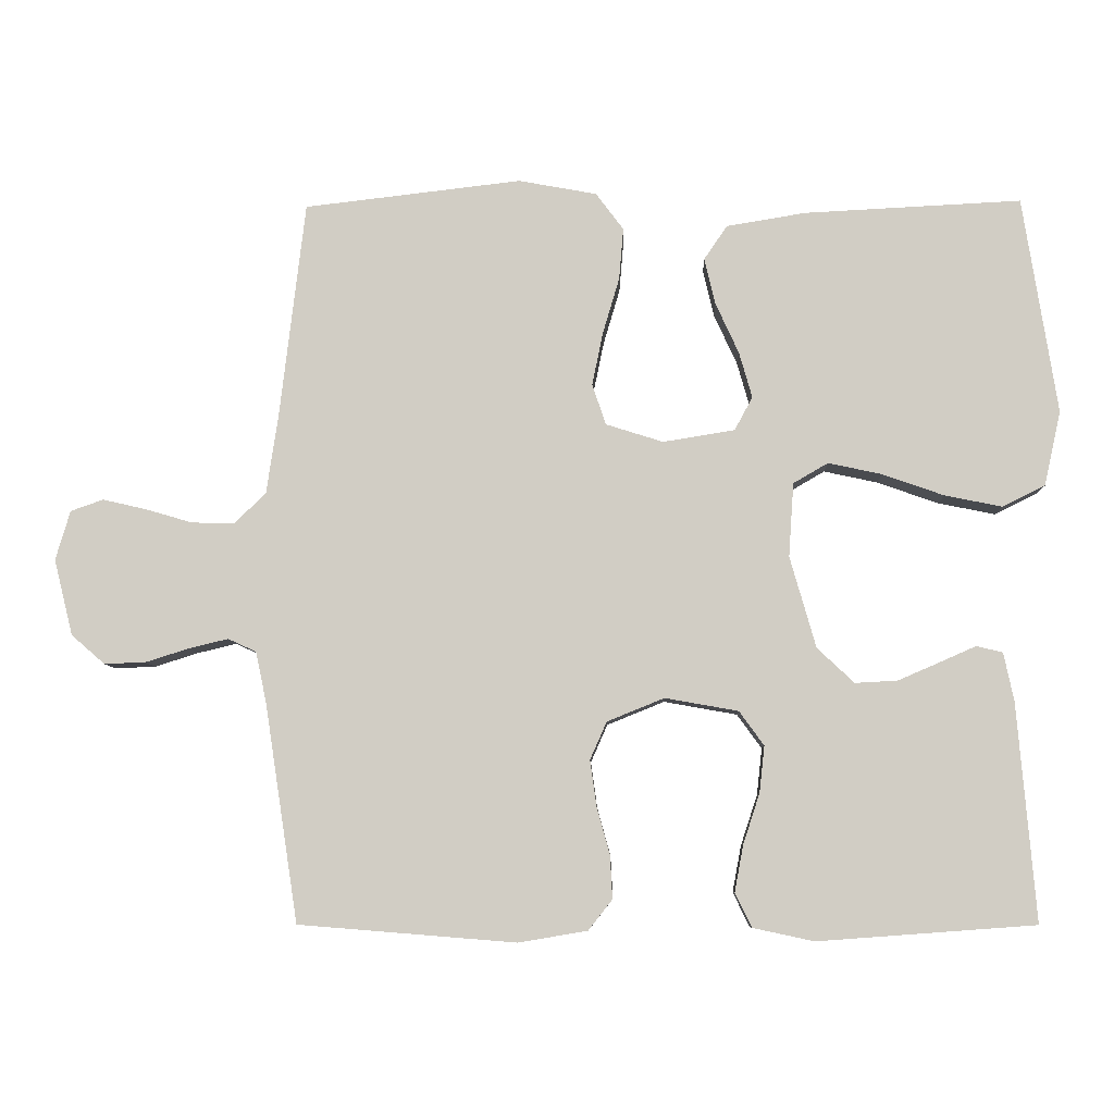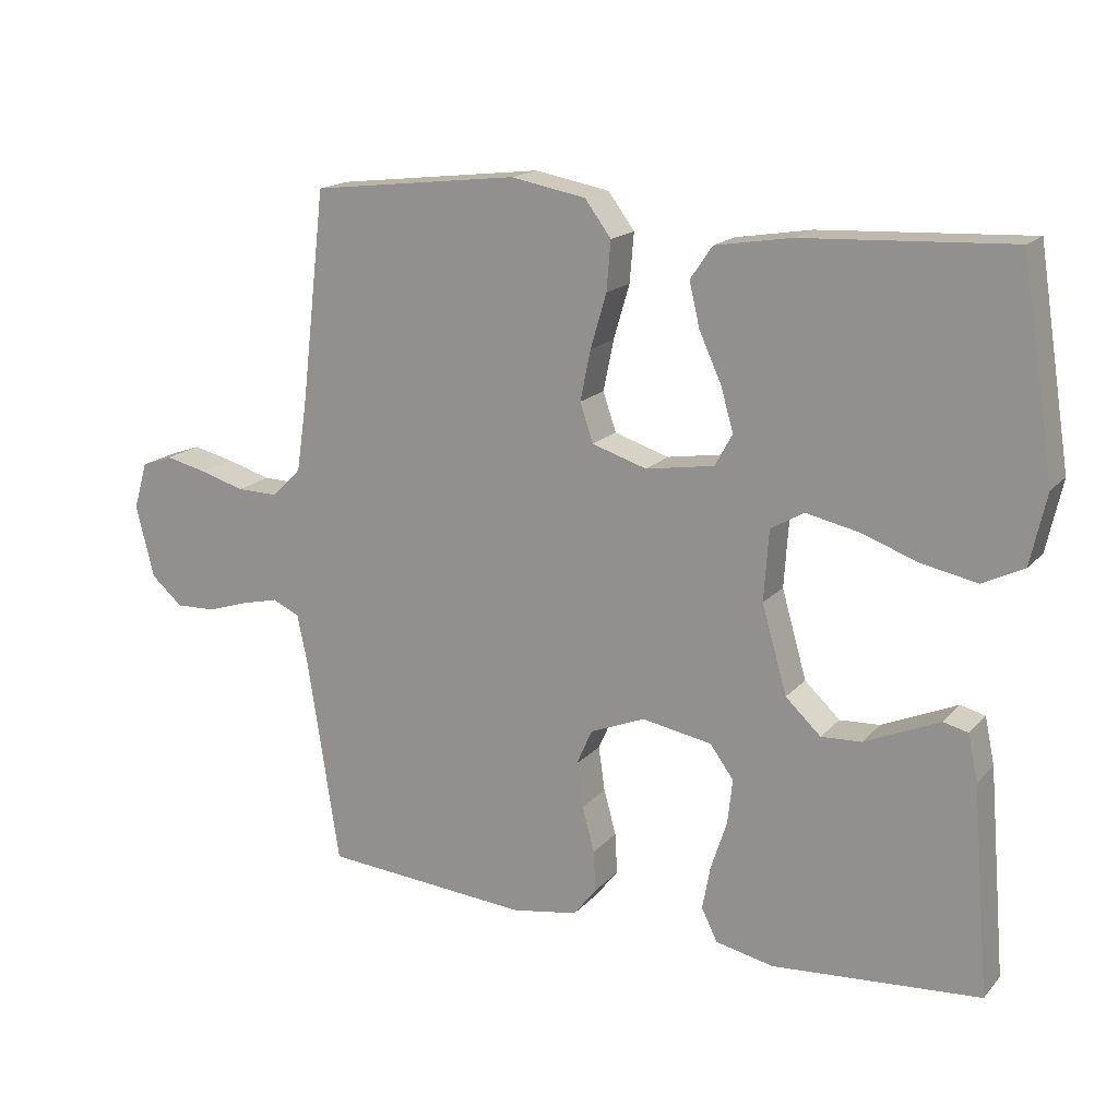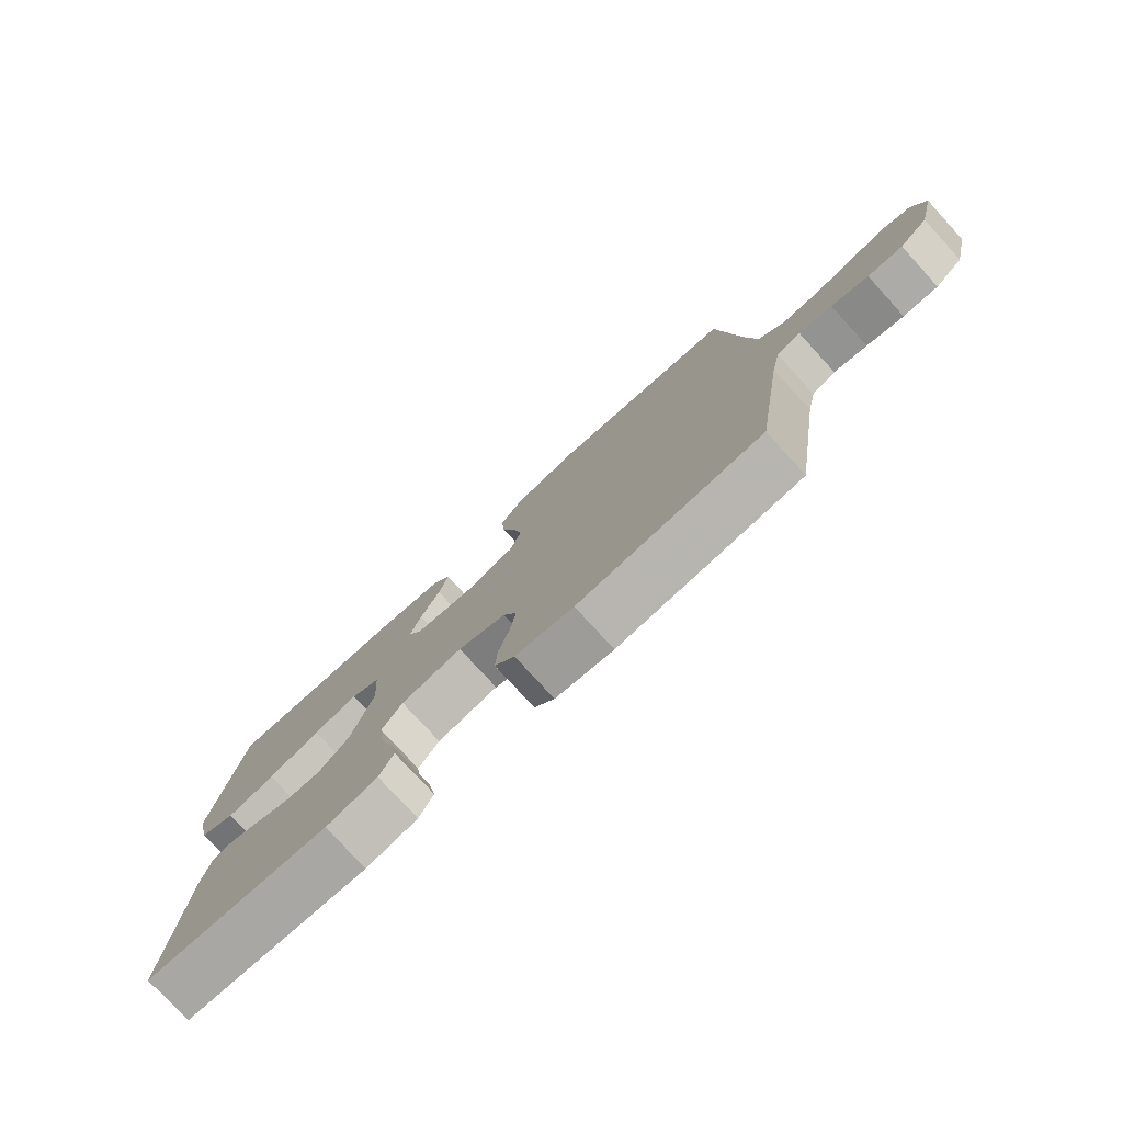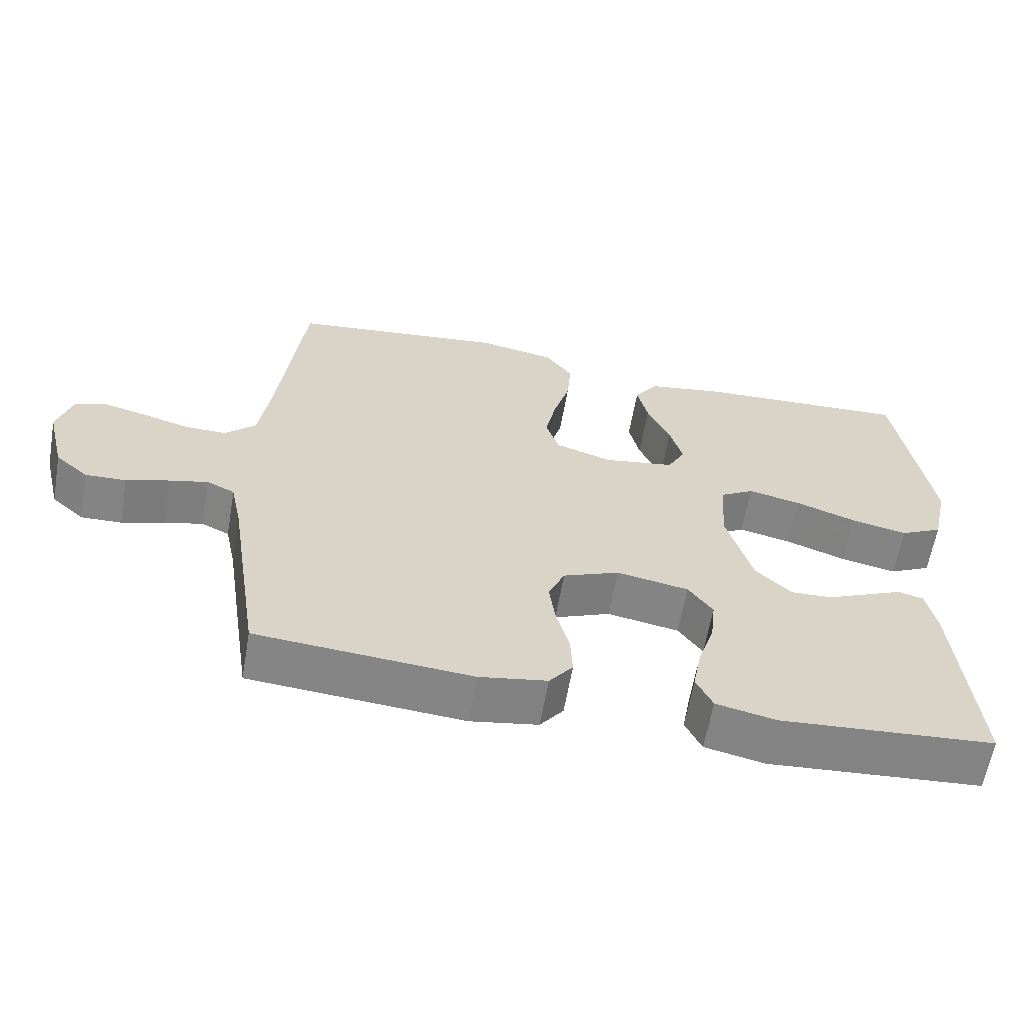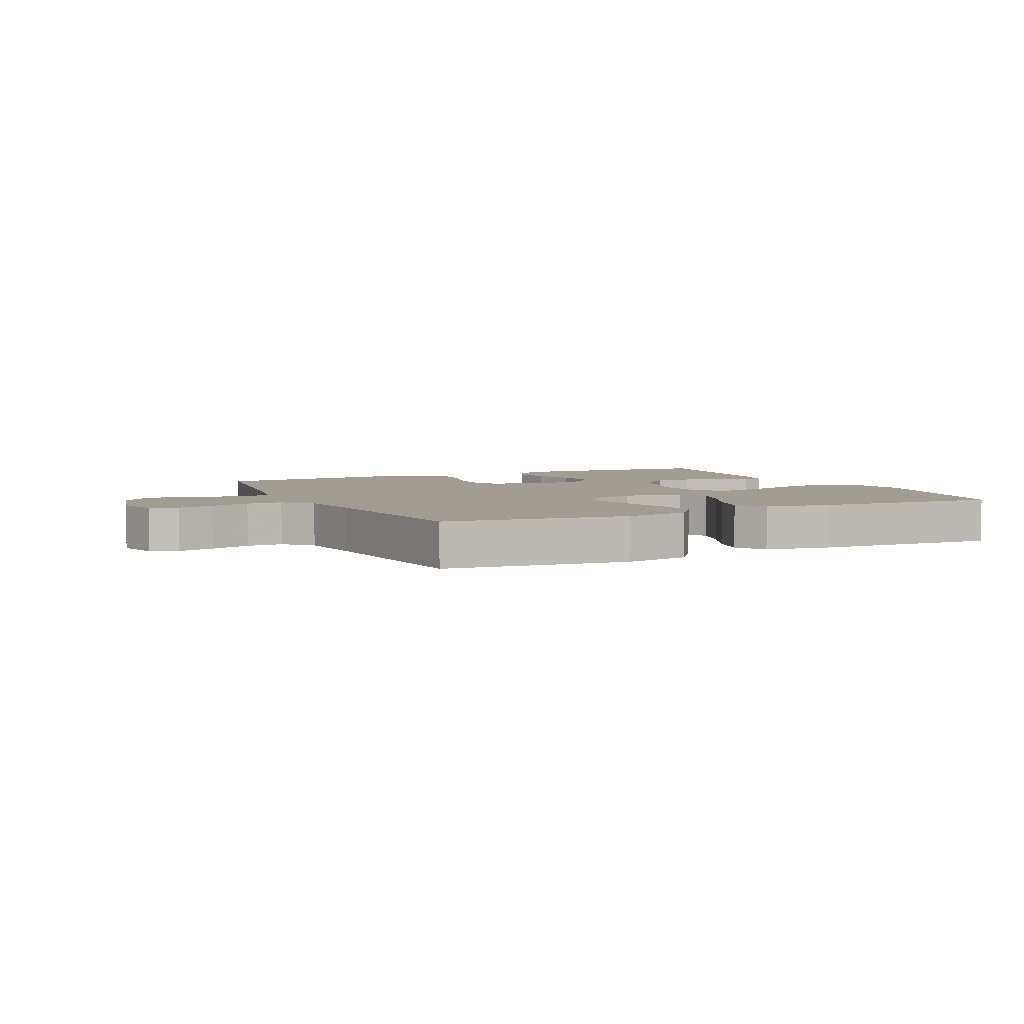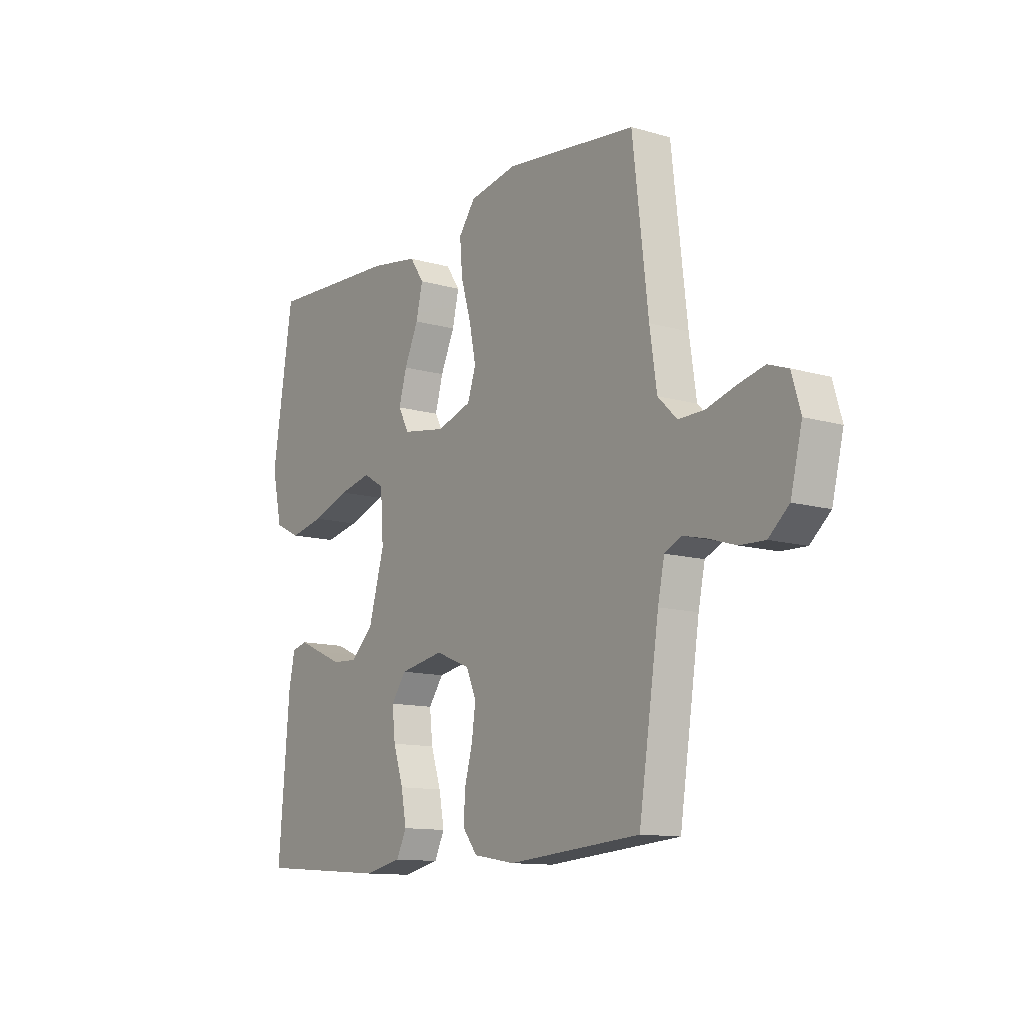
<metadata>
{"format":"obj","ext":"obj","renderer":"f3d","projection":"perspective","resolution":1024,"background":"white","views":[{"elev":-7.6,"azim":1.8,"up":"+Z"},{"elev":17.0,"azim":27.2,"up":"+Z"},{"elev":-77.8,"azim":-137.6,"up":"+Z"},{"elev":-61.6,"azim":-9.9,"up":"+Z"},{"elev":4.7,"azim":-25.3,"up":"+Y"},{"elev":-12.1,"azim":-124.4,"up":"+Z"}]}
</metadata>
<code>
v -0.5 0.07 0.5
v -0.2 0.07 0.535
v -0.092 0.07 0.515
v -0.054 0.07 0.464
v -0.06 0.07 0.393
v -0.083 0.07 0.315
v -0.098 0.07 0.242
v -0.079 0.07 0.186
v 0 0.07 0.161
v 0.099 0.07 0.177
v 0.124 0.07 0.223
v 0.106 0.07 0.286
v 0.074 0.07 0.356
v 0.059 0.07 0.42
v 0.091 0.07 0.467
v 0.2 0.07 0.485
v 0.5 0.07 0.5
v 0.547 0.07 0.2
v 0.524 0.07 0.097
v 0.465 0.07 0.068
v 0.386 0.07 0.084
v 0.301 0.07 0.114
v 0.227 0.07 0.13
v 0.179 0.07 0.102
v 0.172 0.07 0
v 0.208 0.07 -0.126
v 0.259 0.07 -0.174
v 0.317 0.07 -0.171
v 0.375 0.07 -0.146
v 0.425 0.07 -0.124
v 0.461 0.07 -0.133
v 0.475 0.07 -0.2
v 0.5 0.07 -0.5
v 0.2 0.07 -0.522
v 0.116 0.07 -0.504
v 0.093 0.07 -0.457
v 0.105 0.07 -0.393
v 0.128 0.07 -0.323
v 0.135 0.07 -0.259
v 0.101 0.07 -0.212
v 0 0.07 -0.194
v -0.079 0.07 -0.226
v -0.102 0.07 -0.278
v -0.093 0.07 -0.342
v -0.075 0.07 -0.407
v -0.072 0.07 -0.466
v -0.105 0.07 -0.508
v -0.2 0.07 -0.524
v -0.5 0.07 -0.5
v -0.546 0.07 -0.2
v -0.561 0.07 -0.129
v -0.6 0.07 -0.111
v -0.654 0.07 -0.124
v -0.714 0.07 -0.143
v -0.771 0.07 -0.145
v -0.817 0.07 -0.105
v -0.843 0.07 0
v -0.823 0.07 0.068
v -0.778 0.07 0.084
v -0.718 0.07 0.07
v -0.653 0.07 0.051
v -0.594 0.07 0.05
v -0.551 0.07 0.092
v -0.535 0.07 0.2
v -0.5 0 0.5
v -0.2 0 0.535
v -0.092 0 0.515
v -0.054 0 0.464
v -0.06 0 0.393
v -0.083 0 0.315
v -0.098 0 0.242
v -0.079 0 0.186
v 0 0 0.161
v 0.099 0 0.177
v 0.124 0 0.223
v 0.106 0 0.286
v 0.074 0 0.356
v 0.059 0 0.42
v 0.091 0 0.467
v 0.2 0 0.485
v 0.5 0 0.5
v 0.547 0 0.2
v 0.524 0 0.097
v 0.465 0 0.068
v 0.386 0 0.084
v 0.301 0 0.114
v 0.227 0 0.13
v 0.179 0 0.102
v 0.172 0 0
v 0.208 0 -0.126
v 0.259 0 -0.174
v 0.317 0 -0.171
v 0.375 0 -0.146
v 0.425 0 -0.124
v 0.461 0 -0.133
v 0.475 0 -0.2
v 0.5 0 -0.5
v 0.2 0 -0.522
v 0.116 0 -0.504
v 0.093 0 -0.457
v 0.105 0 -0.393
v 0.128 0 -0.323
v 0.135 0 -0.259
v 0.101 0 -0.212
v 0 0 -0.194
v -0.079 0 -0.226
v -0.102 0 -0.278
v -0.093 0 -0.342
v -0.075 0 -0.407
v -0.072 0 -0.466
v -0.105 0 -0.508
v -0.2 0 -0.524
v -0.5 0 -0.5
v -0.546 0 -0.2
v -0.561 0 -0.129
v -0.6 0 -0.111
v -0.654 0 -0.124
v -0.714 0 -0.143
v -0.771 0 -0.145
v -0.817 0 -0.105
v -0.843 0 0
v -0.823 0 0.068
v -0.778 0 0.084
v -0.718 0 0.07
v -0.653 0 0.051
v -0.594 0 0.05
v -0.551 0 0.092
v -0.535 0 0.2
f 58 59 60 61
f 56 57 58 61
f 56 61 62
f 53 54 55 56
f 52 53 56 62
f 51 52 62 63
f 47 48 49 50
f 44 45 46 47
f 43 44 47 50
f 42 43 50 51
f 35 36 37 38
f 35 38 39
f 34 35 39
f 33 34 39
f 32 33 39 40
f 29 30 31 32
f 28 29 32
f 27 28 32 40
f 19 20 21 22
f 19 22 23
f 18 19 23
f 17 18 23
f 16 17 23 24
f 12 13 14 15
f 11 12 15 16
f 3 4 5 6
f 3 6 7
f 64 1 2 3
f 64 3 7
f 63 64 7 8
f 41 42 51 63
f 41 63 8 9
f 26 27 40 41
f 25 26 41 9
f 11 16 24 25
f 10 11 25
f 9 10 25
f 125 124 123 122
f 125 122 121 120
f 126 125 120
f 120 119 118 117
f 126 120 117 116
f 127 126 116 115
f 114 113 112 111
f 111 110 109 108
f 114 111 108 107
f 115 114 107 106
f 102 101 100 99
f 103 102 99
f 103 99 98
f 103 98 97
f 104 103 97 96
f 96 95 94 93
f 96 93 92
f 104 96 92 91
f 86 85 84 83
f 87 86 83
f 87 83 82
f 87 82 81
f 88 87 81 80
f 79 78 77 76
f 80 79 76 75
f 70 69 68 67
f 71 70 67
f 67 66 65 128
f 71 67 128
f 72 71 128 127
f 127 115 106 105
f 73 72 127 105
f 105 104 91 90
f 73 105 90 89
f 89 88 80 75
f 89 75 74
f 89 74 73
f 1 65 66 2
f 2 66 67 3
f 3 67 68 4
f 4 68 69 5
f 5 69 70 6
f 6 70 71 7
f 7 71 72 8
f 8 72 73 9
f 9 73 74 10
f 10 74 75 11
f 11 75 76 12
f 12 76 77 13
f 13 77 78 14
f 14 78 79 15
f 15 79 80 16
f 16 80 81 17
f 17 81 82 18
f 18 82 83 19
f 19 83 84 20
f 20 84 85 21
f 21 85 86 22
f 22 86 87 23
f 23 87 88 24
f 24 88 89 25
f 25 89 90 26
f 26 90 91 27
f 27 91 92 28
f 28 92 93 29
f 29 93 94 30
f 30 94 95 31
f 31 95 96 32
f 32 96 97 33
f 33 97 98 34
f 34 98 99 35
f 35 99 100 36
f 36 100 101 37
f 37 101 102 38
f 38 102 103 39
f 39 103 104 40
f 40 104 105 41
f 41 105 106 42
f 42 106 107 43
f 43 107 108 44
f 44 108 109 45
f 45 109 110 46
f 46 110 111 47
f 47 111 112 48
f 48 112 113 49
f 49 113 114 50
f 50 114 115 51
f 51 115 116 52
f 52 116 117 53
f 53 117 118 54
f 54 118 119 55
f 55 119 120 56
f 56 120 121 57
f 57 121 122 58
f 58 122 123 59
f 59 123 124 60
f 60 124 125 61
f 61 125 126 62
f 62 126 127 63
f 63 127 128 64
f 64 128 65 1

</code>
